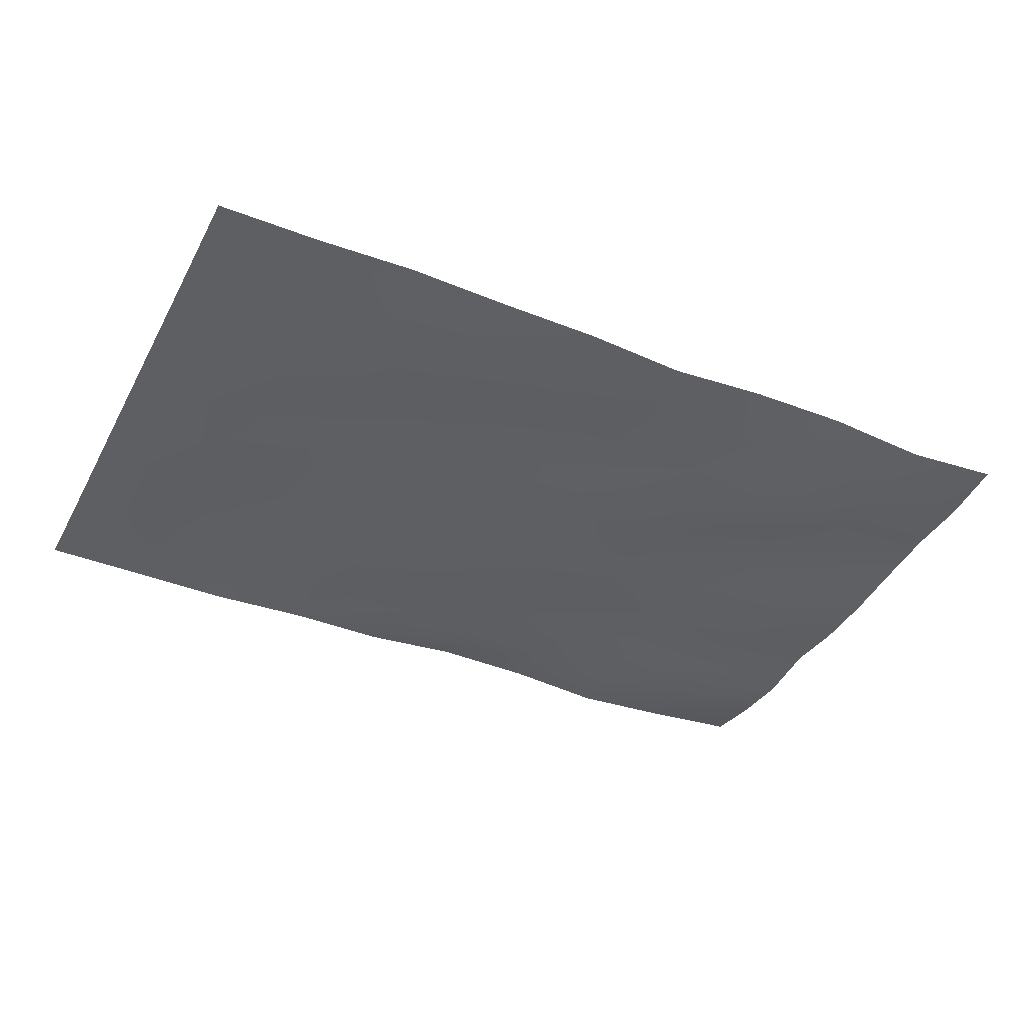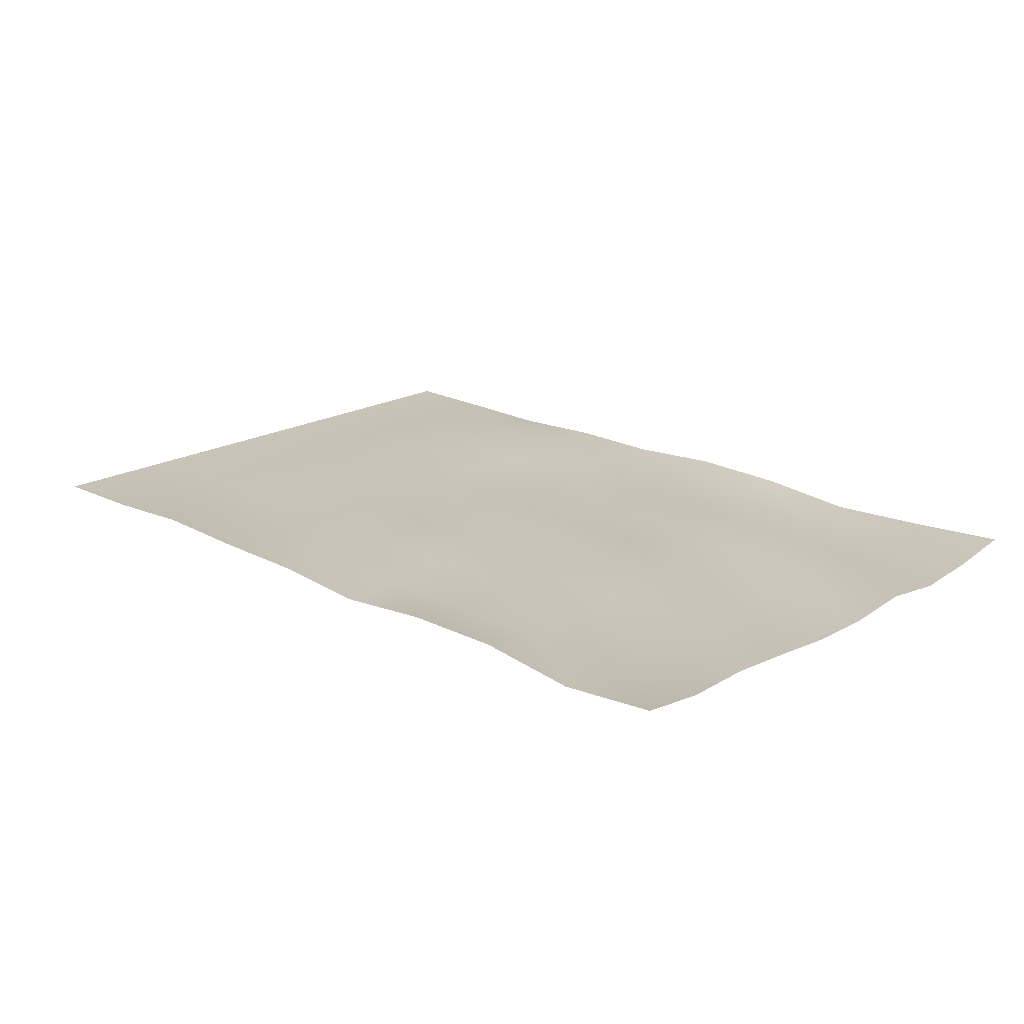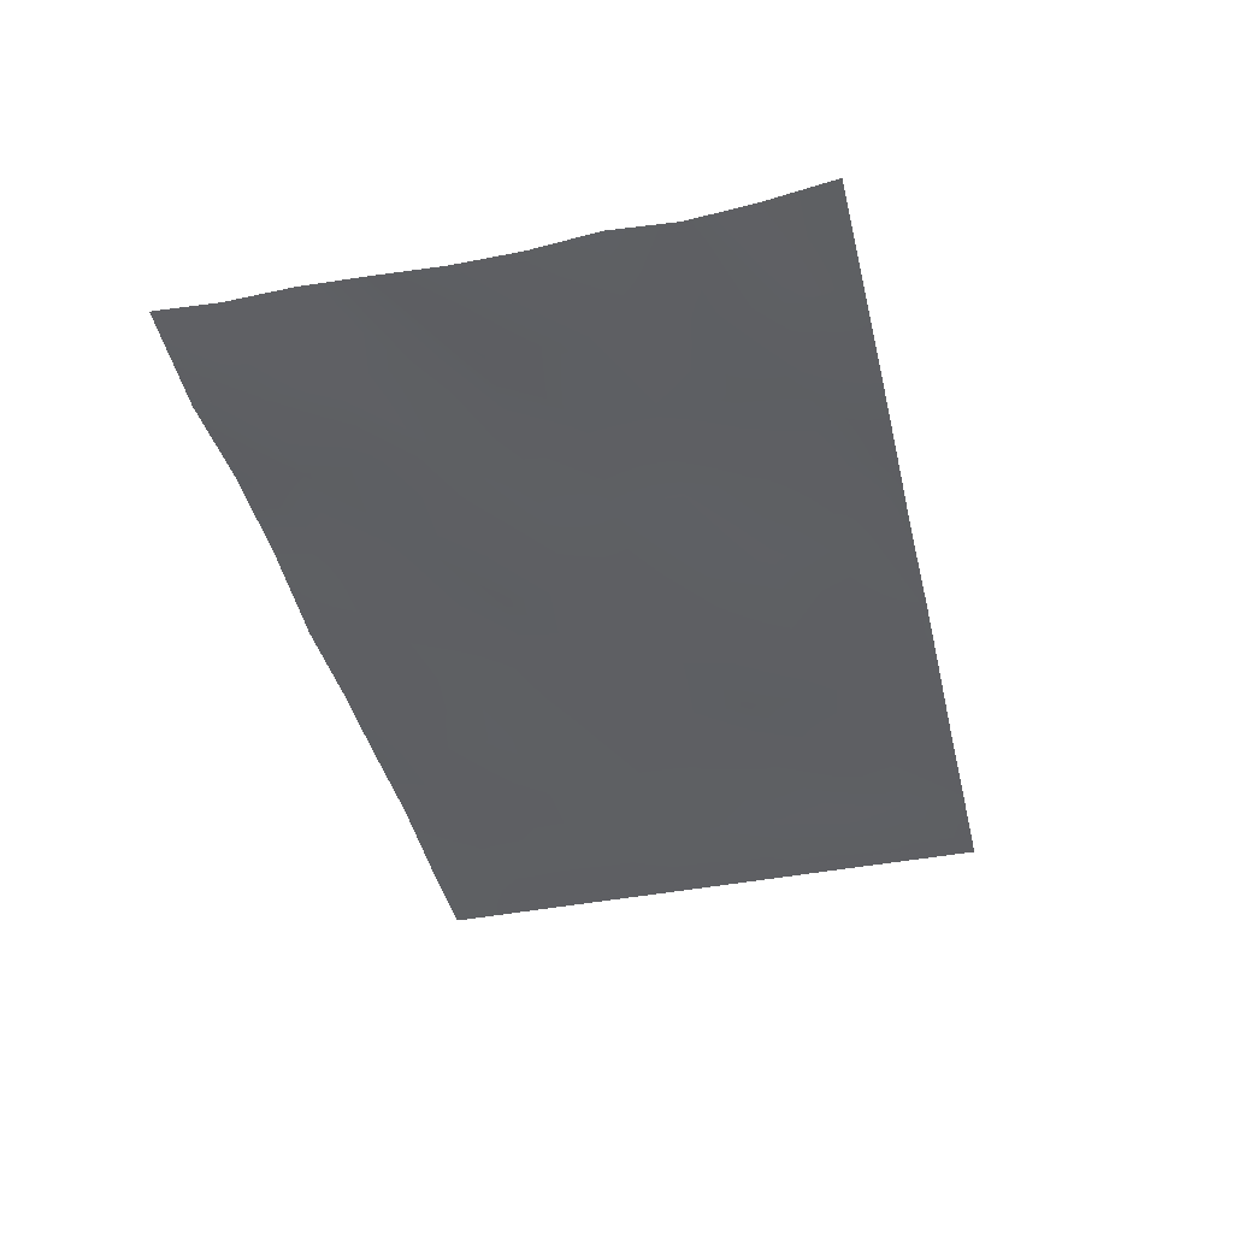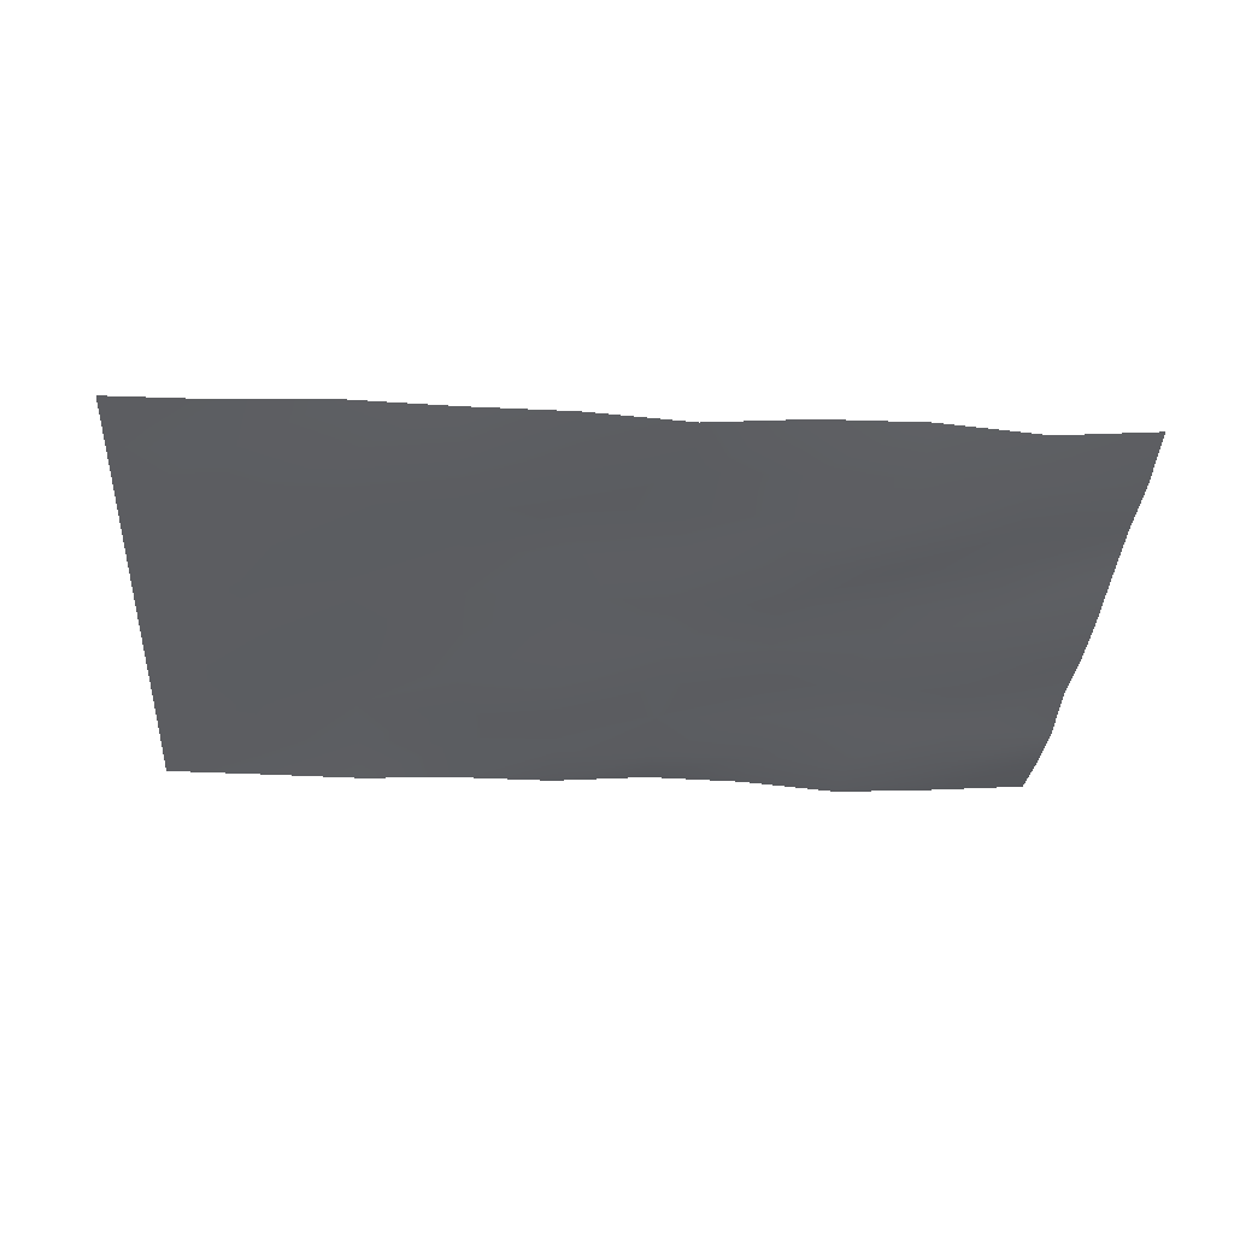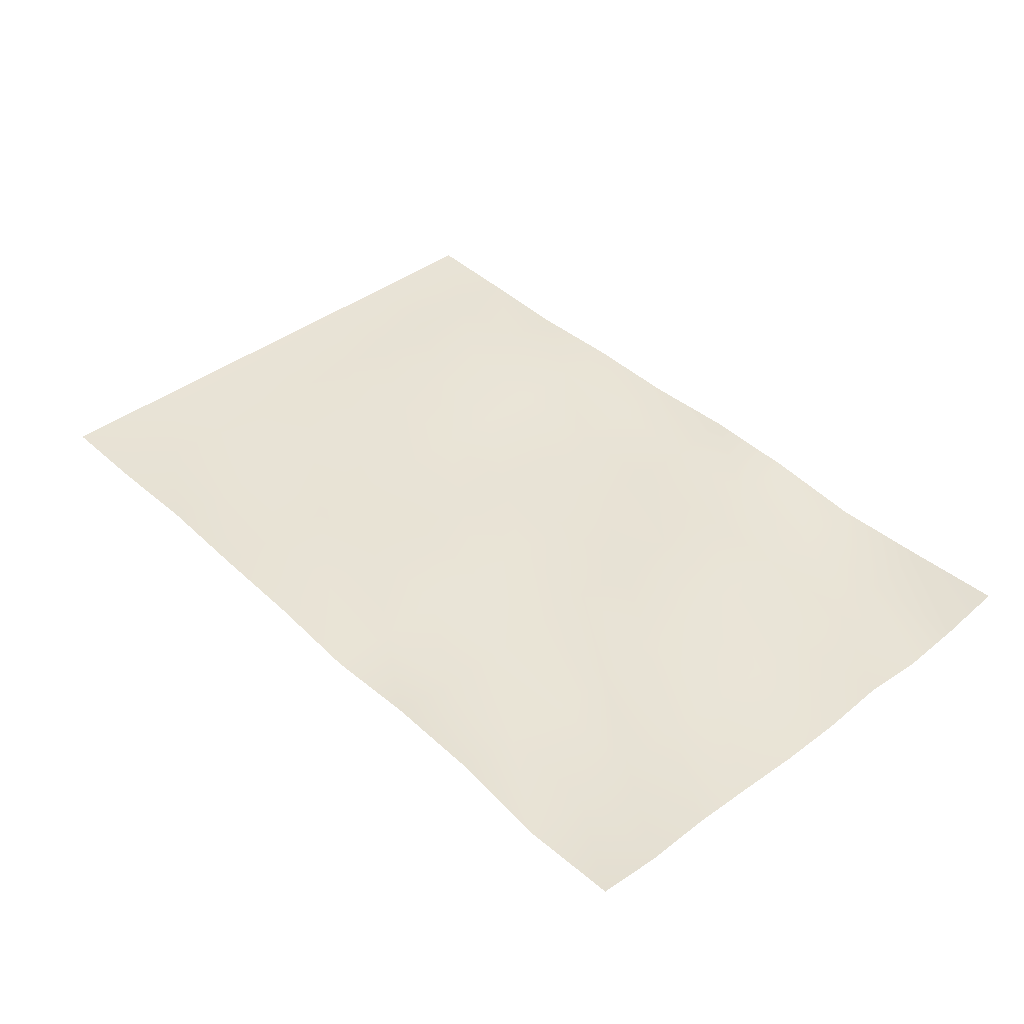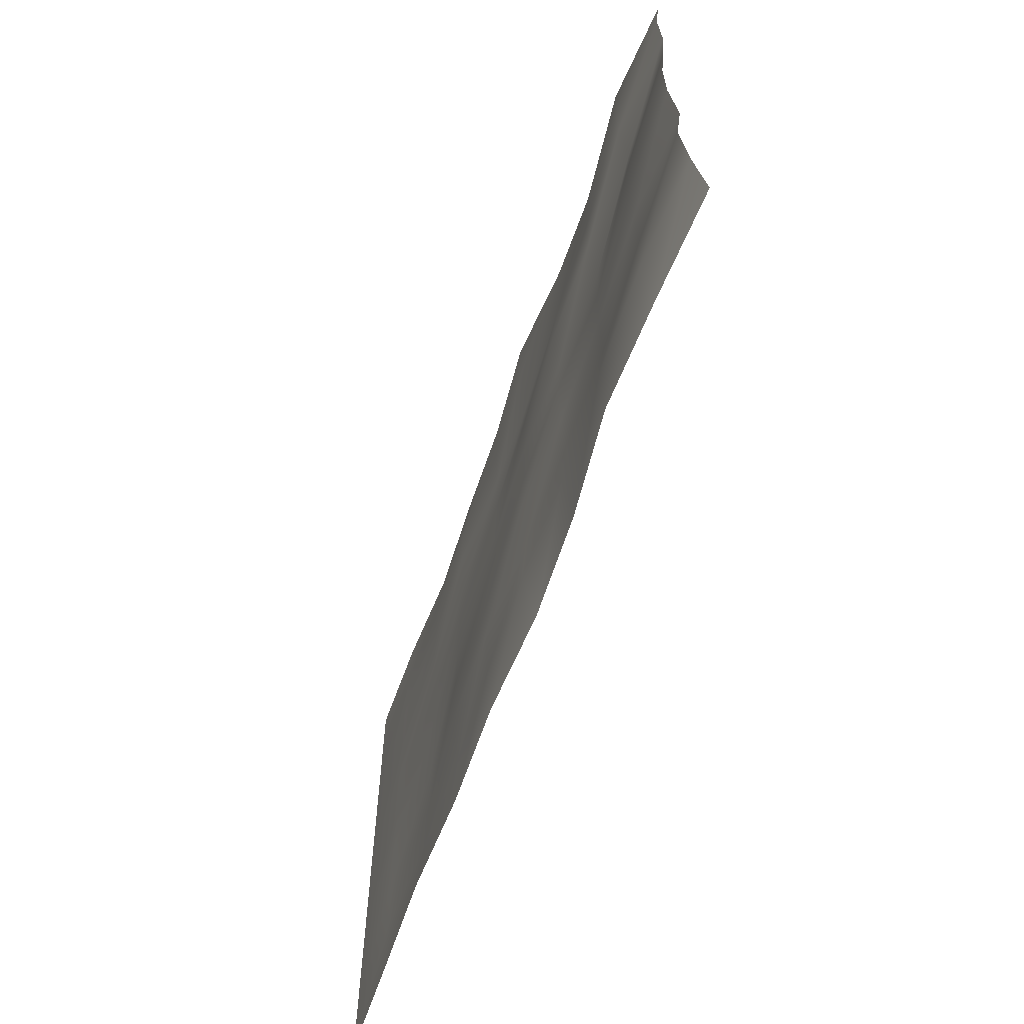
<metadata>
{"format":"obj","ext":"obj","renderer":"f3d","projection":"perspective","resolution":1024,"background":"white","views":[{"elev":-40.1,"azim":-26.2,"up":"+Y"},{"elev":19.9,"azim":44.4,"up":"+Y"},{"elev":-41.5,"azim":103.2,"up":"+Y"},{"elev":-36.6,"azim":-3.7,"up":"+Y"},{"elev":42.1,"azim":48.1,"up":"+Y"},{"elev":-63.1,"azim":71.4,"up":"+Z"}]}
</metadata>
<code>
v 69.03 0.3528 -0.1887
v 91.81 0.3502 -0.1738
v 114.6 0.1901 -0.09714
v 137.3 1.37 -0.1034
v 160.1 1.333 -0.1264
v 182.8 3.073 0.185
v 205.6 2.713 0.1209
v 228.3 0.8744 0.04161
v 251 2.201 0.2148
v 273.7 3.95 0.4528
v 69.07 0.3526 14.36
v 91.83 0.3527 14.38
v 114.5 1.569 14.38
v 137.3 1.524 14.45
v 160 0.5679 14.4
v 182.8 0.2229 14.46
v 205.5 0.7124 14.52
v 228.3 0.0732 14.57
v 251.1 -0.007502 14.6
v 273.7 1.471 14.78
v 69.09 0.3527 28.91
v 91.86 0.353 28.93
v 114.5 2.018 28.93
v 137.2 0.09428 28.93
v 160 0.05349 28.94
v 182.8 1.157 28.98
v 205.5 1.725 29.02
v 228.3 1.719 29.03
v 251 0.6608 29.11
v 273.7 0.0735 29.25
v 69.06 0.3528 43.46
v 91.81 0.3511 43.48
v 114.5 1.911 43.48
v 137.2 0.1983 43.47
v 160 0.3101 43.47
v 182.8 0.07038 43.49
v 205.5 1.185 43.55
v 228.2 1.283 43.57
v 251 0.4252 43.65
v 273.7 1.658 43.73
v 69.03 0.3528 58.03
v 91.8 0.3511 58.02
v 114.5 1.34 58.02
v 137.3 0.5747 58.03
v 160 0.793 58
v 182.8 0.609 58.02
v 205.5 0.7097 58.09
v 228.2 1.546 58.11
v 250.9 0.2177 58.18
v 273.7 0.06269 58.19
v 69.03 0.3528 72.58
v 91.78 0.3492 72.58
v 114.5 1.346 72.58
v 137.3 0.4865 72.57
v 160 1.597 72.54
v 182.7 0.7918 72.56
v 205.5 1.457 72.59
v 228.2 2.262 72.63
v 250.9 0.4321 72.74
v 273.7 0.03353 72.75
v 69.02 0.3526 87.14
v 91.77 0.3517 87.14
v 114.5 0.9721 87.12
v 137.3 1.043 87.12
v 160 1.644 87.09
v 182.7 0.9224 87.11
v 205.5 0.2228 87.08
v 228.3 0.4486 87.07
v 250.9 1.836 87.22
v 273.7 1.181 87.24
v 69.01 0.3528 101.7
v 91.77 0.3519 101.7
v 114.5 1.009 101.7
v 137.3 0.4437 101.7
v 160 1.911 101.6
v 182.8 2.076 101.6
v 205.5 1.337 101.6
v 228.3 0.6592 101.6
v 251 0.05607 101.7
v 273.7 2.084 101.8
v 68.99 0.3527 116.3
v 91.74 0.3462 116.2
v 114.5 0.8394 116.2
v 137.3 0.5254 116.2
v 160 1.71 116.2
v 182.7 0.3071 116.1
v 205.5 0.6037 116.1
v 228.2 1.062 116.1
v 251 0.2636 116.2
v 273.7 1.598 116.3
v 68.94 0.3522 130.8
v 91.69 0.7999 130.8
v 114.5 2.268 130.7
v 137.2 1.76 130.7
v 160.1 1.794 130.7
v 182.8 0.3547 130.6
v 205.5 2.609 130.5
v 228.2 3.03 130.5
v 250.9 0.7843 130.8
v 273.6 3.019 130.8
f 12 11 1
f 12 1 2
f 13 12 2
f 13 2 3
f 14 13 3
f 14 3 4
f 15 14 4
f 15 4 5
f 16 15 5
f 16 5 6
f 17 16 6
f 17 6 7
f 18 17 7
f 18 7 8
f 19 18 8
f 19 8 9
f 20 19 9
f 20 9 10
f 22 21 11
f 22 11 12
f 23 22 12
f 23 12 13
f 24 23 13
f 24 13 14
f 25 24 14
f 25 14 15
f 26 25 15
f 26 15 16
f 27 26 16
f 27 16 17
f 28 27 17
f 28 17 18
f 29 28 18
f 29 18 19
f 30 29 19
f 30 19 20
f 32 31 21
f 32 21 22
f 33 32 22
f 33 22 23
f 34 33 23
f 34 23 24
f 35 34 24
f 35 24 25
f 36 35 25
f 36 25 26
f 37 36 26
f 37 26 27
f 38 37 27
f 38 27 28
f 39 38 28
f 39 28 29
f 40 39 29
f 40 29 30
f 42 41 31
f 42 31 32
f 43 42 32
f 43 32 33
f 44 43 33
f 44 33 34
f 45 44 34
f 45 34 35
f 46 45 35
f 46 35 36
f 47 46 36
f 47 36 37
f 48 47 37
f 48 37 38
f 49 48 38
f 49 38 39
f 50 49 39
f 50 39 40
f 52 51 41
f 52 41 42
f 53 52 42
f 53 42 43
f 54 53 43
f 54 43 44
f 55 54 44
f 55 44 45
f 56 55 45
f 56 45 46
f 57 56 46
f 57 46 47
f 58 57 47
f 58 47 48
f 59 58 48
f 59 48 49
f 60 59 49
f 60 49 50
f 62 61 51
f 62 51 52
f 63 62 52
f 63 52 53
f 64 63 53
f 64 53 54
f 65 64 54
f 65 54 55
f 66 65 55
f 66 55 56
f 67 66 56
f 67 56 57
f 68 67 57
f 68 57 58
f 69 68 58
f 69 58 59
f 70 69 59
f 70 59 60
f 72 71 61
f 72 61 62
f 73 72 62
f 73 62 63
f 74 73 63
f 74 63 64
f 75 74 64
f 75 64 65
f 76 75 65
f 76 65 66
f 77 76 66
f 77 66 67
f 78 77 67
f 78 67 68
f 79 78 68
f 79 68 69
f 80 79 69
f 80 69 70
f 82 81 71
f 82 71 72
f 83 82 72
f 83 72 73
f 84 83 73
f 84 73 74
f 85 84 74
f 85 74 75
f 86 85 75
f 86 75 76
f 87 86 76
f 87 76 77
f 88 87 77
f 88 77 78
f 89 88 78
f 89 78 79
f 90 89 79
f 90 79 80
f 92 91 81
f 92 81 82
f 93 92 82
f 93 82 83
f 94 93 83
f 94 83 84
f 95 94 84
f 95 84 85
f 96 95 85
f 96 85 86
f 97 96 86
f 97 86 87
f 98 97 87
f 98 87 88
f 99 98 88
f 99 88 89
f 100 99 89
f 100 89 90

</code>
